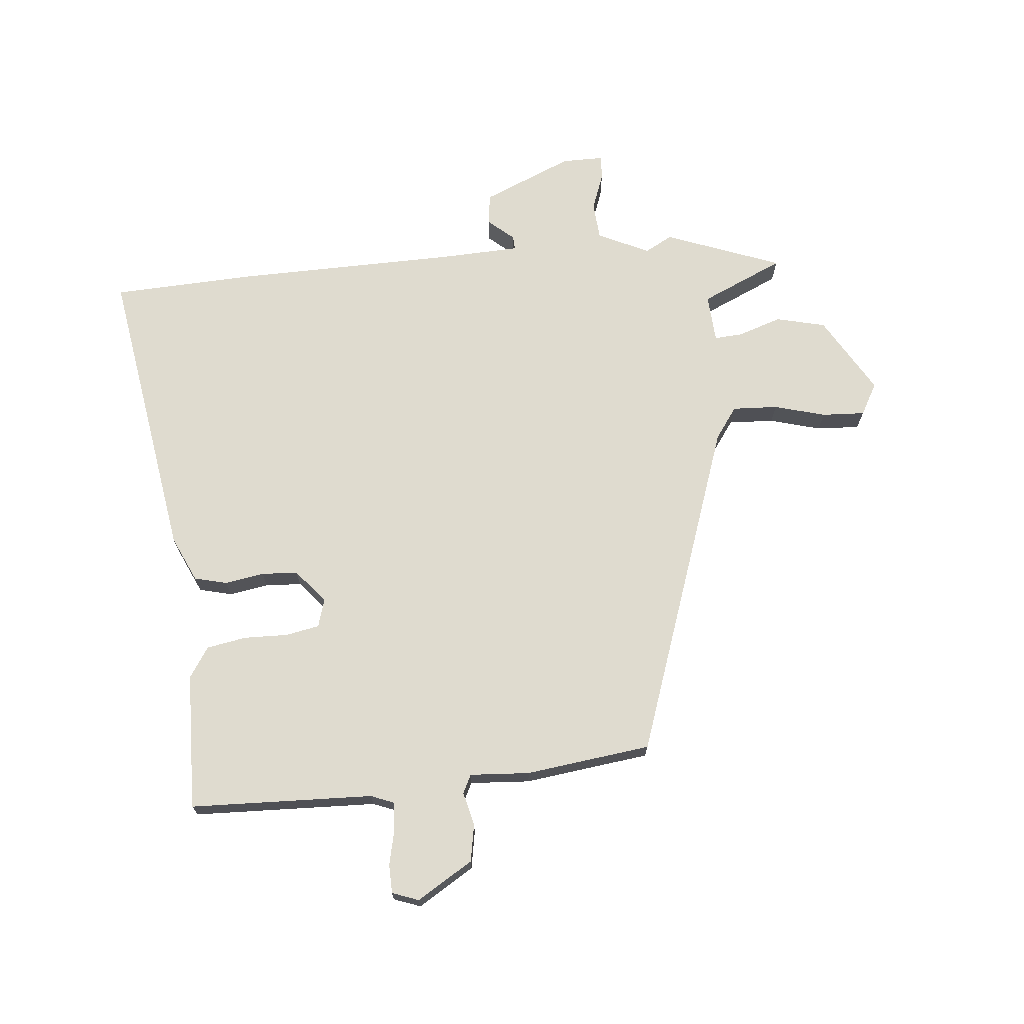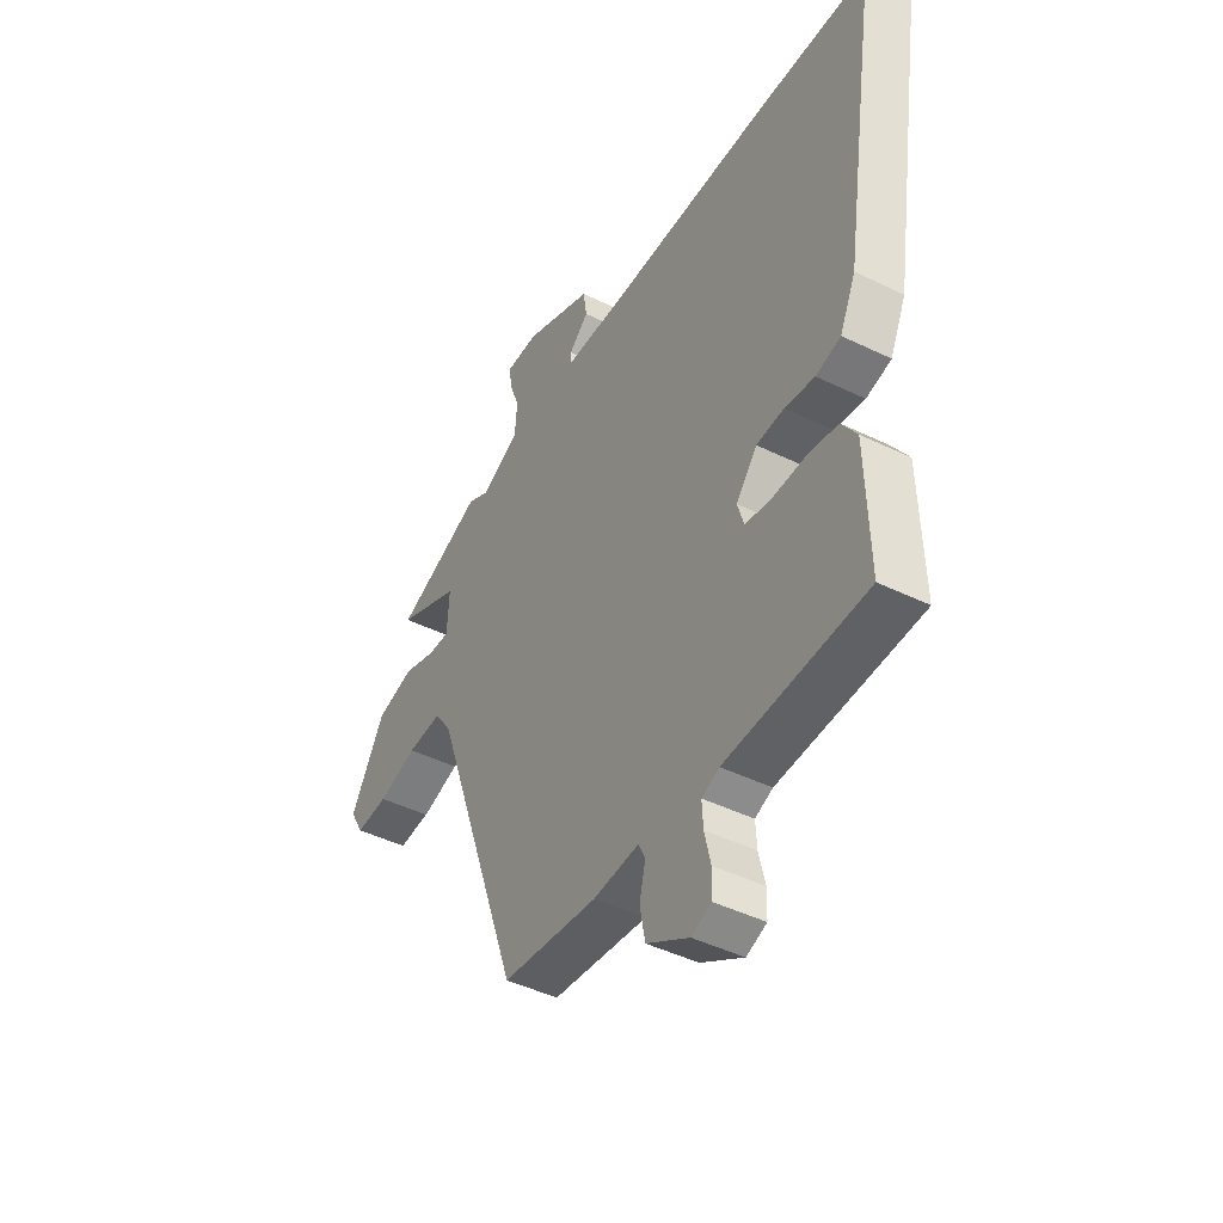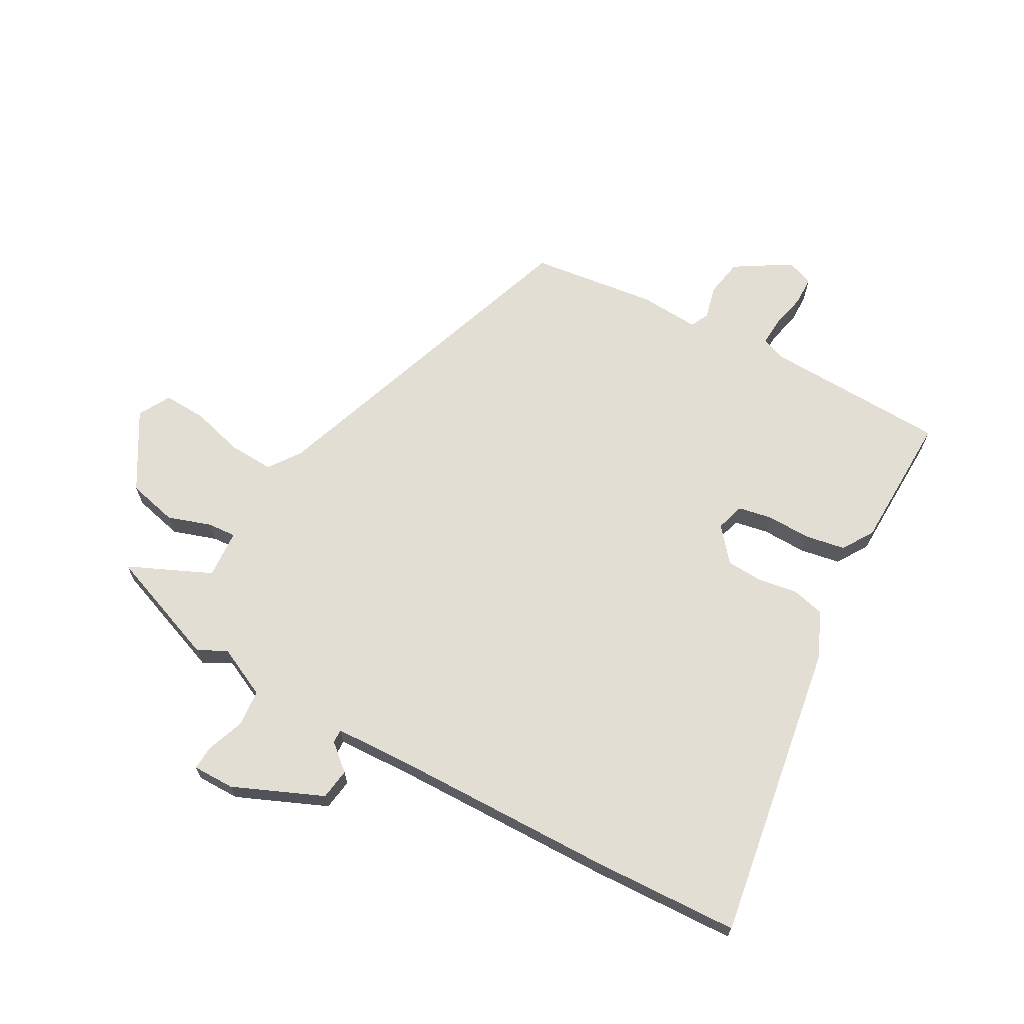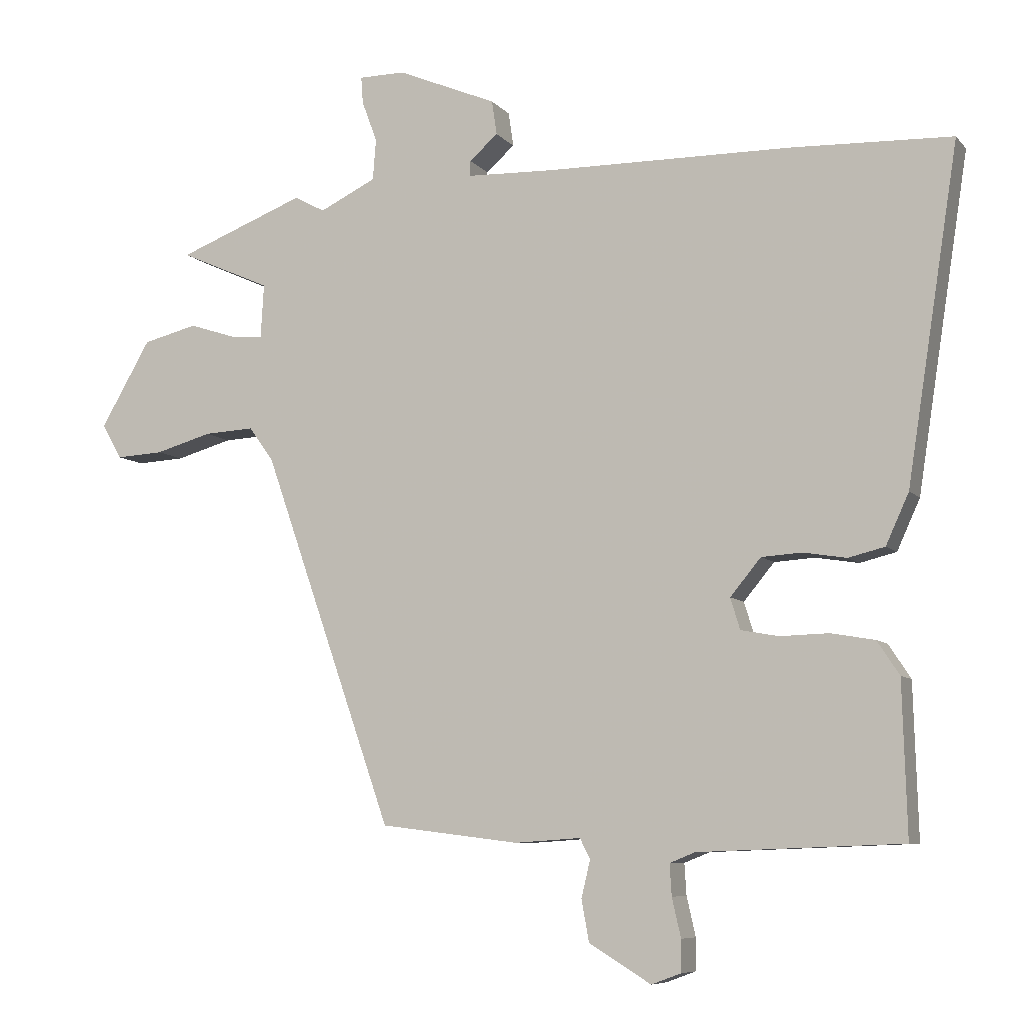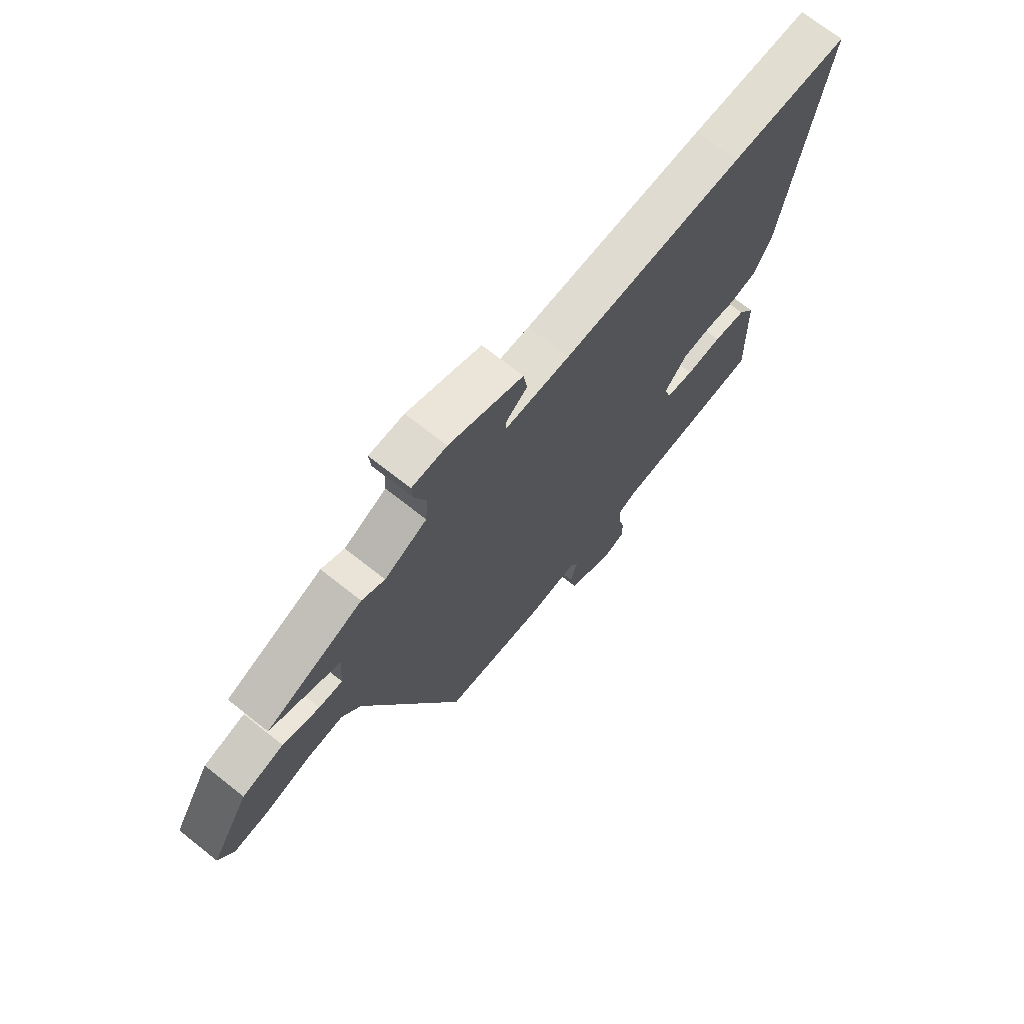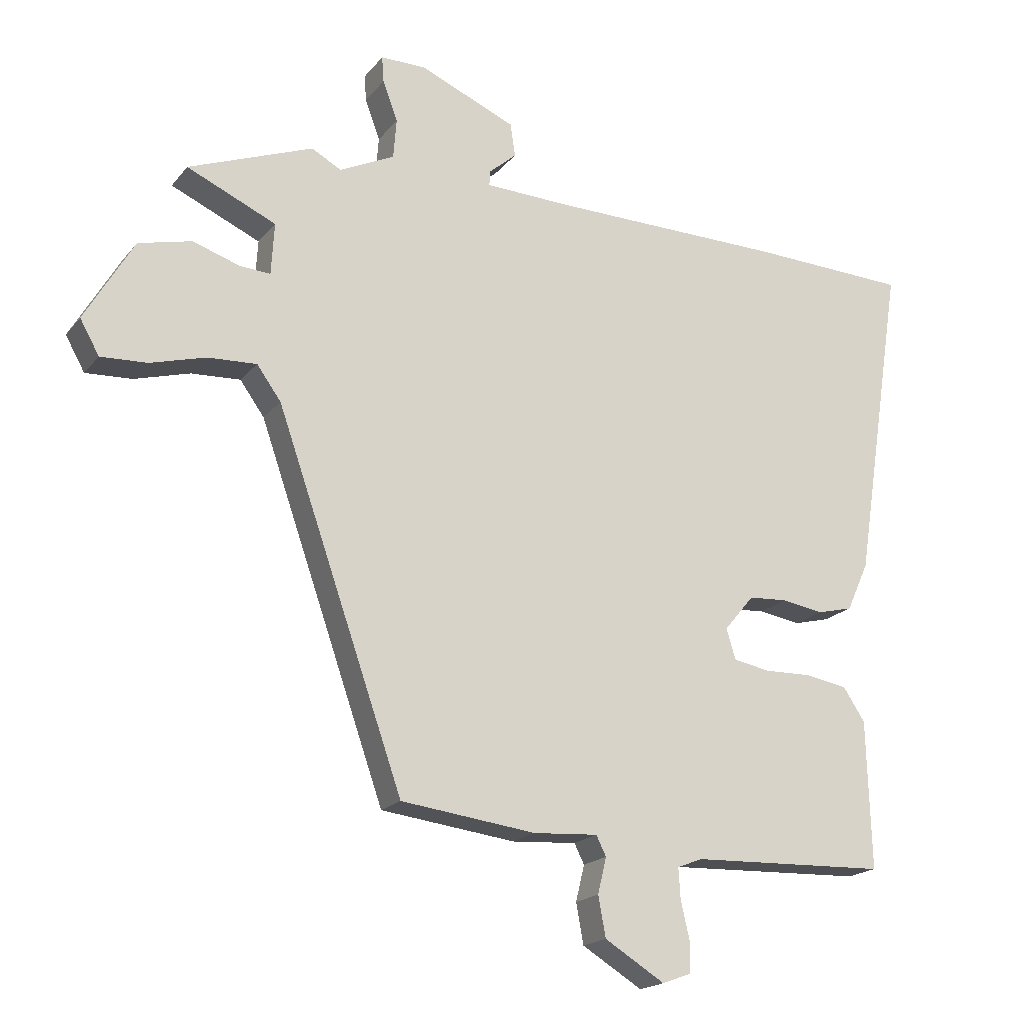
<metadata>
{"format":"obj","ext":"obj","renderer":"f3d","projection":"perspective","resolution":1024,"background":"white","views":[{"elev":70.4,"azim":174.4,"up":"+Y"},{"elev":-44.8,"azim":60.4,"up":"+Z"},{"elev":67.2,"azim":28.8,"up":"+Y"},{"elev":-7.7,"azim":22.1,"up":"+Z"},{"elev":70.9,"azim":-51.6,"up":"+Z"},{"elev":-18.9,"azim":-26.6,"up":"+Z"}]}
</metadata>
<code>
v 0.356 0.07 0.506
v 0.609 0.07 0.496
v 0.528 0.07 -0.025
v 0.492 0.07 -0.104
v 0.435 0.07 -0.118
v 0.367 0.07 -0.107
v 0.304 0.07 -0.111
v 0.256 0.07 -0.169
v 0.271 0.07 -0.218
v 0.33 0.07 -0.229
v 0.406 0.07 -0.227
v 0.475 0.07 -0.239
v 0.51 0.07 -0.292
v 0.517 0.07 -0.531
v 0.198 0.07 -0.543
v 0.158 0.07 -0.559
v 0.161 0.07 -0.608
v 0.175 0.07 -0.669
v 0.174 0.07 -0.719
v 0.128 0.07 -0.736
v 0.031 0.07 -0.677
v 0.019 0.07 -0.612
v 0.033 0.07 -0.554
v 0.017 0.07 -0.522
v -0.087 0.07 -0.529
v -0.305 0.07 -0.502
v -0.51 0.07 0.082
v -0.549 0.07 0.136
v -0.628 0.07 0.132
v -0.717 0.07 0.107
v -0.792 0.07 0.103
v -0.823 0.07 0.158
v -0.744 0.07 0.293
v -0.658 0.07 0.314
v -0.582 0.07 0.289
v -0.533 0.07 0.286
v -0.528 0.07 0.37
v -0.672 0.07 0.434
v -0.471 0.07 0.511
v -0.423 0.07 0.485
v -0.334 0.07 0.528
v -0.329 0.07 0.592
v -0.353 0.07 0.657
v -0.356 0.07 0.699
v -0.283 0.07 0.699
v -0.127 0.07 0.633
v -0.119 0.07 0.579
v -0.164 0.07 0.54
v -0.165 0.07 0.516
v -0.027 0.07 0.511
v 0.356 0 0.506
v 0.609 0 0.496
v 0.528 0 -0.025
v 0.492 0 -0.104
v 0.435 0 -0.118
v 0.367 0 -0.107
v 0.304 0 -0.111
v 0.256 0 -0.169
v 0.271 0 -0.218
v 0.33 0 -0.229
v 0.406 0 -0.227
v 0.475 0 -0.239
v 0.51 0 -0.292
v 0.517 0 -0.531
v 0.198 0 -0.543
v 0.158 0 -0.559
v 0.161 0 -0.608
v 0.175 0 -0.669
v 0.174 0 -0.719
v 0.128 0 -0.736
v 0.031 0 -0.677
v 0.019 0 -0.612
v 0.033 0 -0.554
v 0.017 0 -0.522
v -0.087 0 -0.529
v -0.305 0 -0.502
v -0.51 0 0.082
v -0.549 0 0.136
v -0.628 0 0.132
v -0.717 0 0.107
v -0.792 0 0.103
v -0.823 0 0.158
v -0.744 0 0.293
v -0.658 0 0.314
v -0.582 0 0.289
v -0.533 0 0.286
v -0.528 0 0.37
v -0.672 0 0.434
v -0.471 0 0.511
v -0.423 0 0.485
v -0.334 0 0.528
v -0.329 0 0.592
v -0.353 0 0.657
v -0.356 0 0.699
v -0.283 0 0.699
v -0.127 0 0.633
v -0.119 0 0.579
v -0.164 0 0.54
v -0.165 0 0.516
v -0.027 0 0.511
f 45 46 47 48
f 45 48 49
f 42 43 44 45
f 41 42 45 49
f 40 41 49
f 37 38 39 40
f 36 37 40 49
f 32 33 34 35
f 32 35 36
f 29 30 31 32
f 28 29 32 36
f 27 28 36 49
f 24 25 26 27
f 20 21 22 23
f 20 23 24
f 17 18 19 20
f 16 17 20 24
f 15 16 24 27
f 10 11 12 13
f 9 10 13 14
f 3 4 5 6
f 3 6 7
f 50 1 2 3
f 50 3 7
f 49 50 7 8
f 27 49 8 9
f 9 14 15 27
f 98 97 96 95
f 99 98 95
f 95 94 93 92
f 99 95 92 91
f 99 91 90
f 90 89 88 87
f 99 90 87 86
f 85 84 83 82
f 86 85 82
f 82 81 80 79
f 86 82 79 78
f 99 86 78 77
f 77 76 75 74
f 73 72 71 70
f 74 73 70
f 70 69 68 67
f 74 70 67 66
f 77 74 66 65
f 63 62 61 60
f 64 63 60 59
f 56 55 54 53
f 57 56 53
f 53 52 51 100
f 57 53 100
f 58 57 100 99
f 59 58 99 77
f 77 65 64 59
f 1 51 52 2
f 2 52 53 3
f 3 53 54 4
f 4 54 55 5
f 5 55 56 6
f 6 56 57 7
f 7 57 58 8
f 8 58 59 9
f 9 59 60 10
f 10 60 61 11
f 11 61 62 12
f 12 62 63 13
f 13 63 64 14
f 14 64 65 15
f 15 65 66 16
f 16 66 67 17
f 17 67 68 18
f 18 68 69 19
f 19 69 70 20
f 20 70 71 21
f 21 71 72 22
f 22 72 73 23
f 23 73 74 24
f 24 74 75 25
f 25 75 76 26
f 26 76 77 27
f 27 77 78 28
f 28 78 79 29
f 29 79 80 30
f 30 80 81 31
f 31 81 82 32
f 32 82 83 33
f 33 83 84 34
f 34 84 85 35
f 35 85 86 36
f 36 86 87 37
f 37 87 88 38
f 38 88 89 39
f 39 89 90 40
f 40 90 91 41
f 41 91 92 42
f 42 92 93 43
f 43 93 94 44
f 44 94 95 45
f 45 95 96 46
f 46 96 97 47
f 47 97 98 48
f 48 98 99 49
f 49 99 100 50
f 50 100 51 1

</code>
